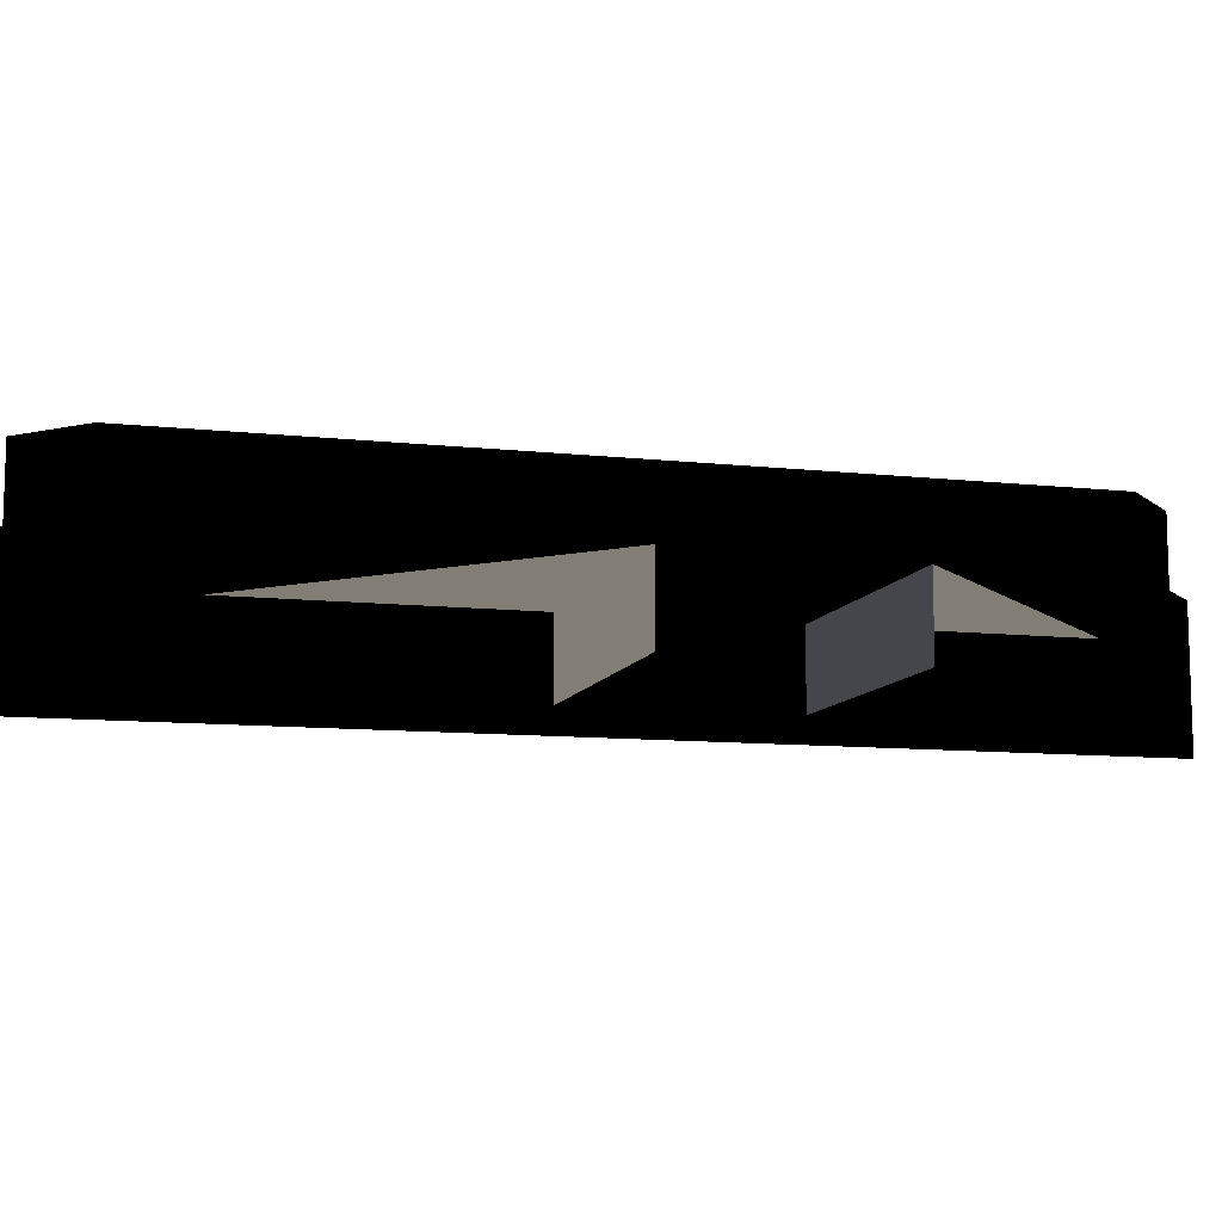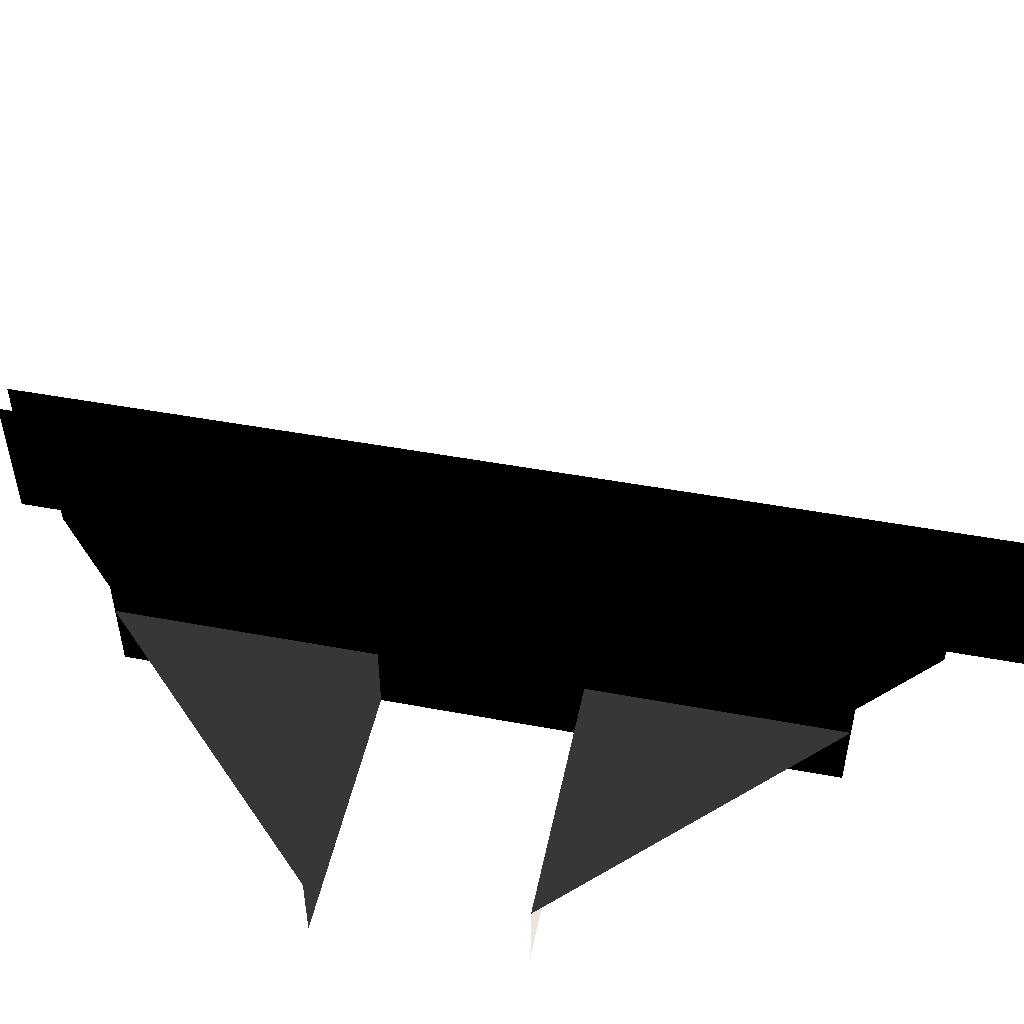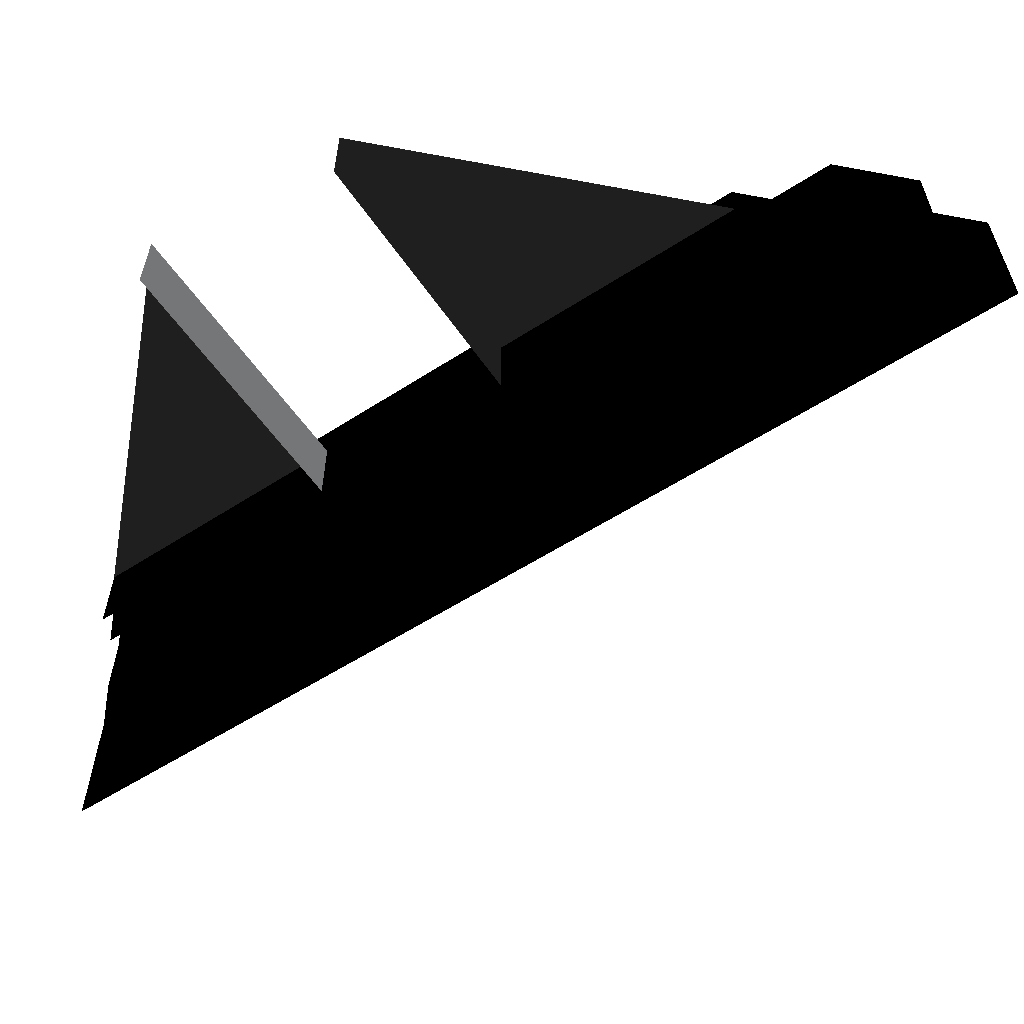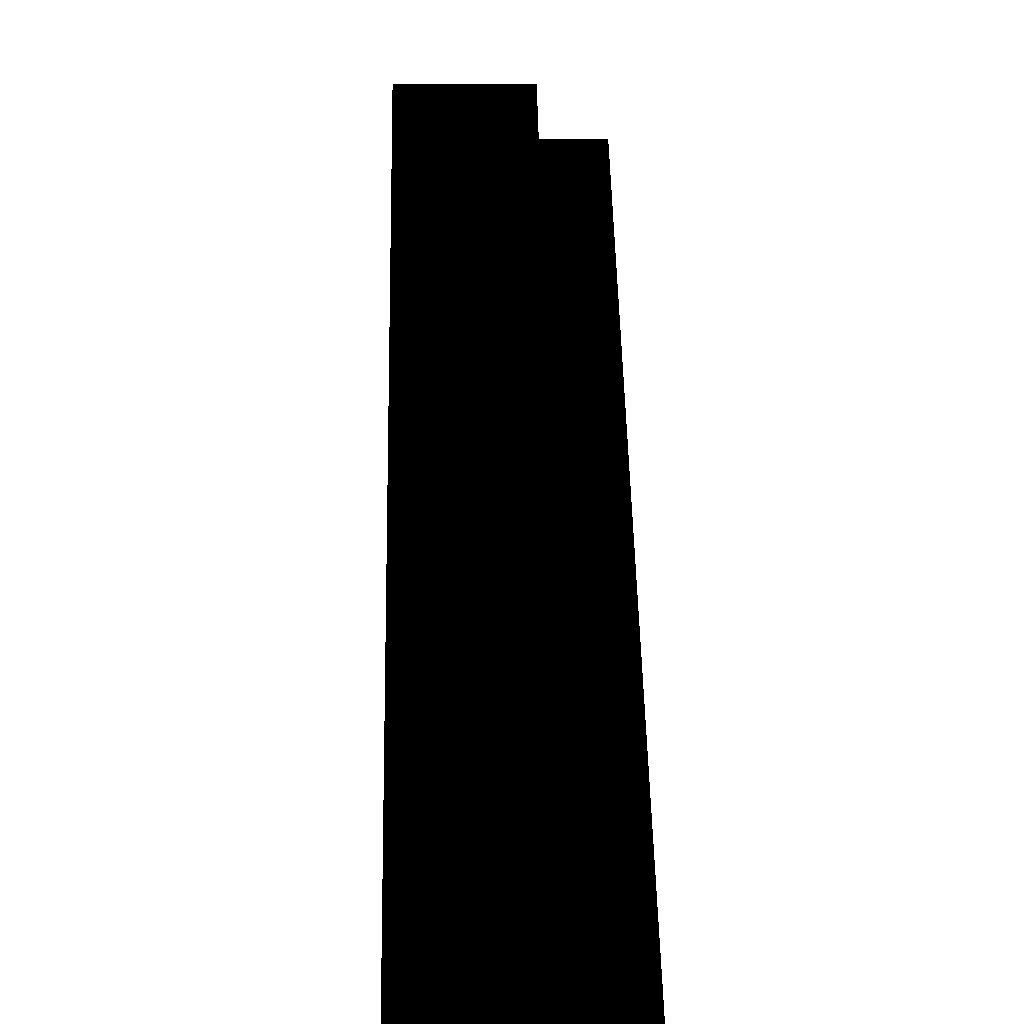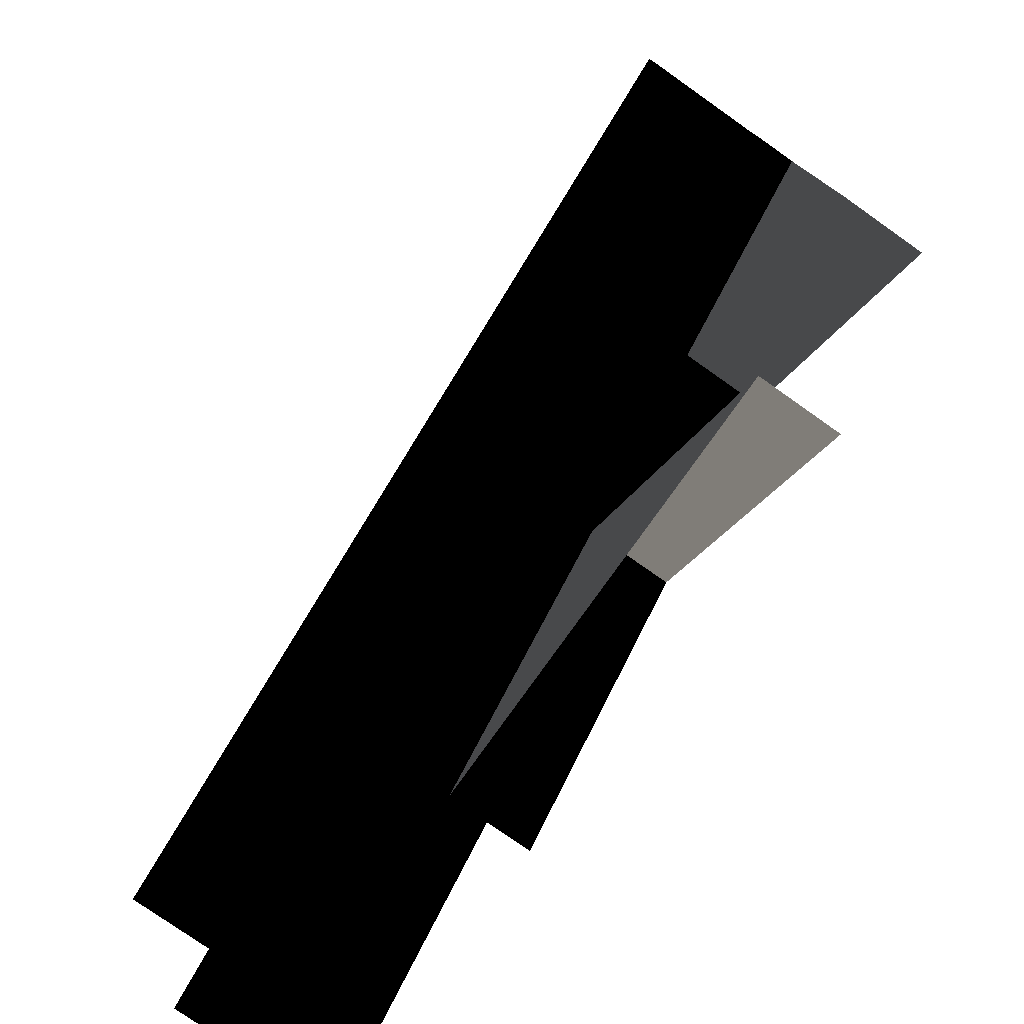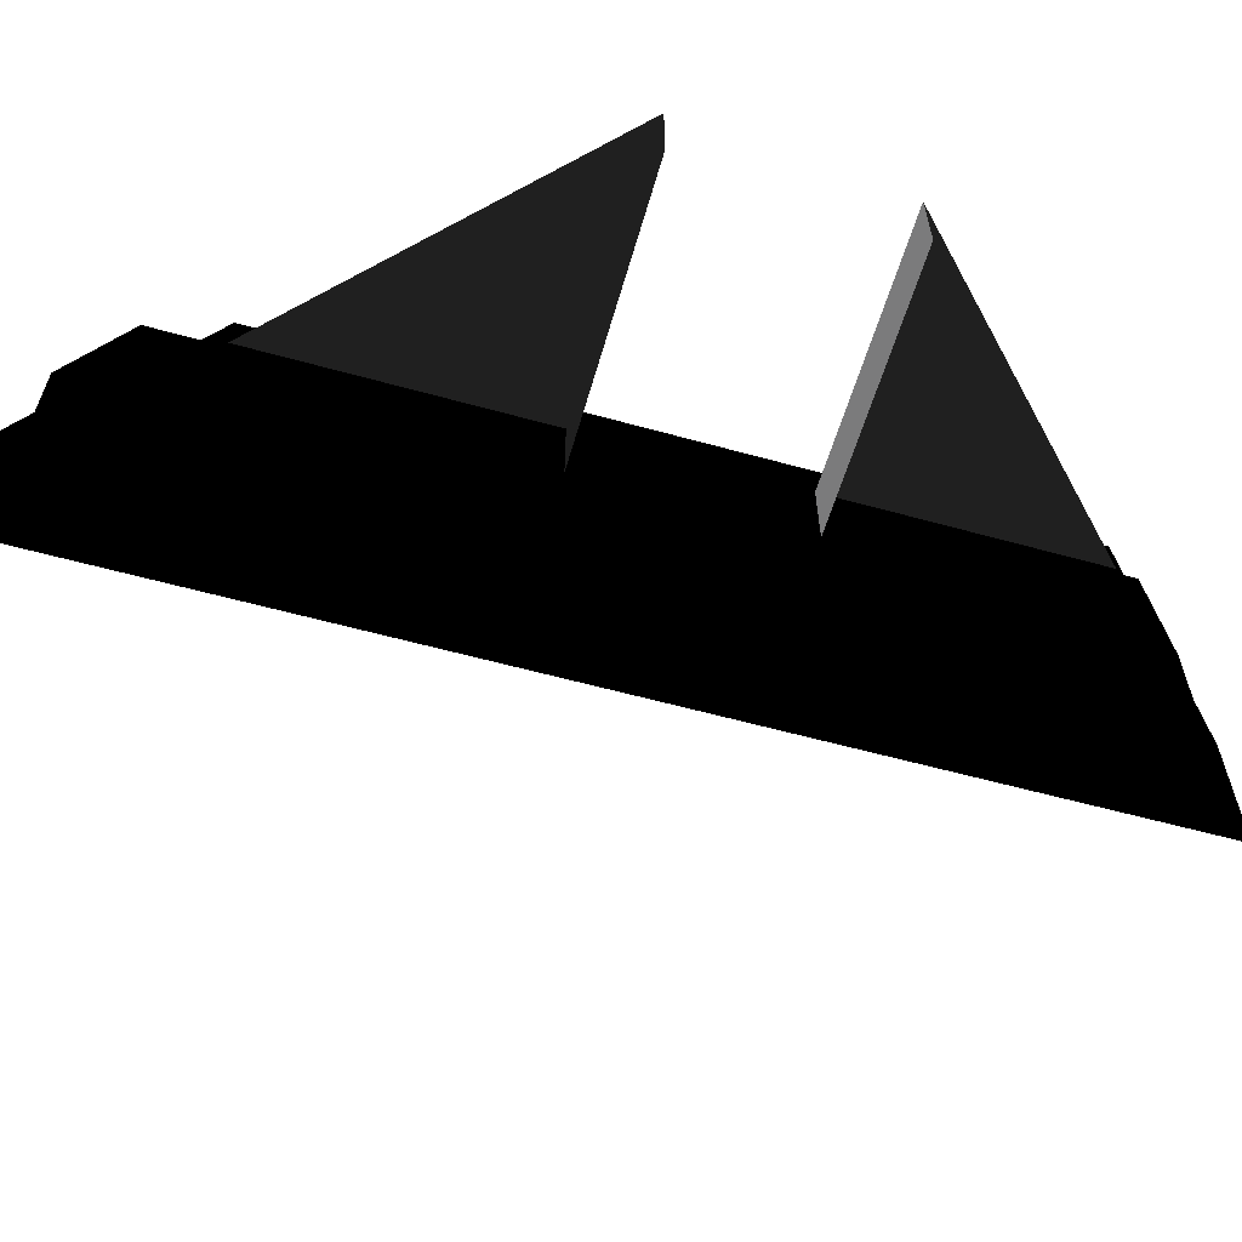
<metadata>
{"format":"obj","ext":"obj","renderer":"f3d","projection":"perspective","resolution":1024,"background":"white","views":[{"elev":-10.1,"azim":-150.8,"up":"+Y"},{"elev":47.3,"azim":-123.1,"up":"+Y"},{"elev":-56.7,"azim":-101.0,"up":"+Y"},{"elev":7.3,"azim":88.3,"up":"+Z"},{"elev":-77.6,"azim":-125.2,"up":"+Z"},{"elev":-58.4,"azim":-151.0,"up":"+Y"}]}
</metadata>
<code>
o 1397
v -64 8 -7
v -44 8 -27
v -64 8 -47
v -44 0 -27
v -64 0 -47
v -49 8 -64
v -28 8 -43
v -7 8 -64
v -49 0 -64
v -28 0 -43
v 21 0 -64
v 21 16 -64
v -64 16 21
v -64 0 21
v -7 12 -64
v -7 0 -64
v -64 0 -7
v -64 12 -7
v 5 12 -64
v -64 12 5
v 5 24 -64
v -64 24 5
v 15 24 -64
v -64 24 15
v 15 16 -64
v -64 16 15
f 1 2 3
f 3 2 4
f 3 4 5
f 6 7 8
f 7 6 9
f 7 9 10
f 11 12 13
f 11 13 14
f 15 16 17
f 15 17 18
f 15 18 19
f 19 18 20
f 19 20 21
f 21 20 22
f 21 22 23
f 23 22 24
f 23 24 25
f 25 24 26
f 25 26 12
f 12 26 13

</code>
